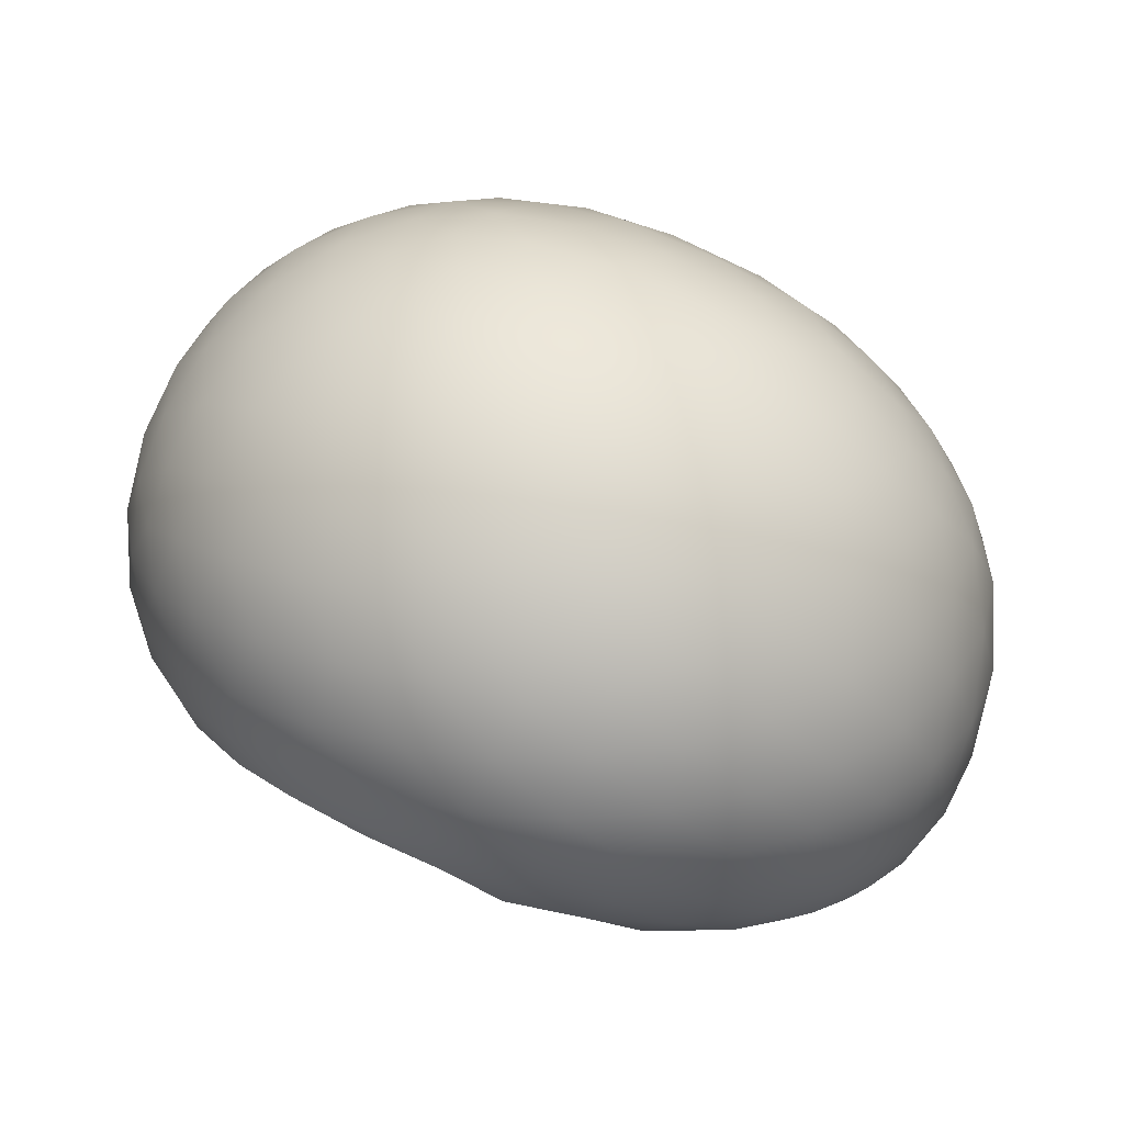
<metadata>
{"format":"obj","ext":"obj","renderer":"f3d","projection":"perspective","resolution":1024,"background":"white","views":[{"elev":-0.5,"azim":-90.2,"up":"+Y"}]}
</metadata>
<code>
g mesh_Individual_Pik0251_00_Cos_1_glass_outside1
v -0.02796 0.05804 0.007627
v -0.03013 0.05655 0.00365
v -0.03183 0.05437 0.01532
v 0.03193 0.06341 0.00868
v 0.03612 0.06046 0.01652
v 0.03447 0.06234 0.004785
v -0.009725 0.05368 0.0229
v -0.02065 0.05488 0.01707
v -0.009985 0.05017 0.03126
v 0.002324 0.05104 0.0382
v 0.002326 0.0535 0.02544
v 0.01423 0.05583 0.02333
v 0.01483 0.05239 0.03169
v 0.02497 0.05896 0.01787
v -0.02065 0.05488 0.01707
v -0.02191 0.05141 0.02324
v -0.009985 0.05017 0.03126
v -0.02796 0.05804 0.007627
v -0.03183 0.05437 0.01532
v -0.03075 0.06221 -0.00362
v -0.03013 0.05655 0.00365
v -0.02796 0.05804 0.007627
v -0.03686 0.06183 -0.005098
v -0.03974 0.05906 0.005959
v -0.03183 0.05437 0.01532
v -0.04128 0.05763 0.0186
v -0.04857 0.06346 0.008747
v -0.04581 0.06539 -0.003172
v -0.03469 0.06609 -0.01528
v -0.02852 0.06682 -0.01492
v -0.02144 0.07126 -0.02422
v -0.04009 0.06774 -0.01468
v -0.05324 0.07053 -0.000538
v -0.05548 0.06988 0.01186
v -0.03246 0.07114 -0.0253
v -0.04903 0.07261 -0.01255
v -0.05938 0.07775 0.002972
v -0.0609 0.07824 0.01524
v -0.0633 0.08551 0.006663
v -0.05624 0.07933 -0.009045
v -0.04209 0.07573 -0.02424
v -0.02274 0.07485 -0.03343
v -0.01114 0.07416 -0.03092
v -0.0615 0.08747 -0.004502
v -0.05039 0.08181 -0.02139
v -0.03341 0.07954 -0.03397
v -0.01124 0.07944 -0.0407
v 0.001367 0.07647 -0.03688
v -0.06405 0.0951 7.685e-05
v -0.06496 0.09265 0.01001
v -0.06503 0.1021 0.007577
v -0.05712 0.09001 -0.01662
v -0.04231 0.08526 -0.03221
v -0.02324 0.08406 -0.04175
v -0.06099 0.09792 -0.01109
v -0.06311 0.1054 -0.003429
v -0.05005 0.09298 -0.02811
v -0.03306 0.08891 -0.04034
v -0.05539 0.1009 -0.0224
v -0.04115 0.09605 -0.03742
v -0.06276 0.1129 0.0049
v -0.06397 0.107 0.01662
v -0.05851 0.1088 -0.01529
v -0.0476 0.1037 -0.03238
v -0.05948 0.117 -0.006722
v -0.05126 0.1119 -0.02652
v -0.0579 0.124 0.00225
v -0.06035 0.1186 0.01423
v -0.05393 0.1299 0.0116
v -0.05335 0.1206 -0.01863
v -0.05077 0.134 -3.534e-05
v -0.04556 0.1393 0.009059
v -0.0531 0.1282 -0.009357
v -0.04242 0.142 -0.001741
v -0.03664 0.1462 0.006884
v -0.04482 0.1377 -0.01099
v -0.04582 0.1313 -0.02056
v -0.04487 0.1231 -0.02913
v -0.04228 0.1143 -0.03571
v -0.03872 0.1061 -0.04005
v -0.03184 0.09889 -0.04392
v -0.02275 0.09398 -0.04665
v -0.01159 0.08944 -0.0473
v 0.0007334 0.08515 -0.0451
v 0.01337 0.08164 -0.04027
v 0.01391 0.0764 -0.03047
v 0.02525 0.07915 -0.03259
v 0.02455 0.07535 -0.02368
v -0.03293 0.1159 -0.04222
v -0.02994 0.108 -0.04524
v -0.02176 0.1041 -0.0486
v -0.01157 0.09952 -0.05043
v -7.009e-05 0.09505 -0.04985
v 0.01217 0.09157 -0.04689
v -0.02251 0.1146 -0.04751
v -0.03541 0.1245 -0.0371
v -0.0127 0.1108 -0.05065
v -0.001028 0.1061 -0.05162
v -0.02483 0.1236 -0.04365
v -0.03701 0.1328 -0.02991
v -0.01335 0.1217 -0.04812
v -0.02676 0.1329 -0.03752
v -0.03716 0.1398 -0.02103
v 0.01047 0.1015 -0.05004
v -0.002105 0.1179 -0.05039
v -0.01496 0.1313 -0.04326
v -0.02768 0.1411 -0.02895
v -0.03601 0.1447 -0.01165
v 0.009585 0.1128 -0.05026
v -0.003122 0.1285 -0.0464
v -0.0162 0.1405 -0.03579
v -0.02743 0.147 -0.01901
v -0.03403 0.1476 -0.002857
v -0.02631 0.1506 -0.009155
v -0.02666 0.1515 0.002302
v -0.02846 0.1496 0.01343
v -0.01734 0.1542 0.008532
v -0.01732 0.1544 -0.003914
v -0.006494 0.1565 0.002611
v -0.01676 0.1477 -0.02612
v -0.01665 0.1523 -0.01574
v -0.006172 0.1554 -0.01034
v -0.005659 0.1519 -0.0218
v -0.004966 0.1462 -0.03187
v 0.004747 0.1564 -0.003526
v 0.004361 0.1562 0.008913
v 0.004885 0.1542 -0.01536
v 0.01423 0.1552 0.003021
v 0.01594 0.1536 0.01421
v 0.02483 0.1517 0.007964
v 0.01445 0.1542 -0.008438
v 0.006164 0.1498 -0.02572
v -0.004083 0.138 -0.04044
v 0.02235 0.1527 -0.001866
v 0.01653 0.151 -0.01823
v 0.007229 0.1426 -0.03538
v 0.007898 0.1334 -0.04286
v 0.03156 0.1486 -0.0004408
v 0.03475 0.1465 0.01047
v 0.02512 0.1502 -0.01058
v 0.01818 0.1452 -0.02814
v 0.04114 0.1422 0.00158
v 0.04457 0.1387 0.01333
v 0.02745 0.1456 -0.0199
v 0.03501 0.1449 -0.009586
v 0.01903 0.137 -0.03671
v 0.04985 0.1336 0.004144
v 0.05279 0.1288 0.01622
v 0.0565 0.1236 0.006996
v 0.02885 0.1387 -0.02875
v 0.03746 0.1388 -0.0191
v 0.04478 0.137 -0.007636
v 0.05296 0.127 -0.004746
v 0.04671 0.1295 -0.01687
v 0.03828 0.1306 -0.02767
v 0.02902 0.1302 -0.03596
v 0.019 0.1275 -0.04288
v 0.008202 0.1236 -0.04774
v 0.01845 0.1182 -0.04679
v 0.02828 0.1213 -0.04115
v 0.03752 0.1215 -0.03431
v 0.04646 0.1207 -0.0248
v 0.01962 0.1078 -0.04788
v 0.02685 0.1131 -0.04425
v 0.03564 0.1128 -0.03874
v 0.02231 0.09801 -0.04586
v 0.03028 0.1045 -0.04283
v 0.04453 0.112 -0.03076
v 0.05376 0.1188 -0.01332
v 0.02438 0.08833 -0.04091
v 0.03314 0.09484 -0.03918
v 0.03972 0.1033 -0.036
v 0.05234 0.1105 -0.0205
v 0.05847 0.1163 -0.001292
v 0.03492 0.08566 -0.03277
v 0.0426 0.09286 -0.03072
v 0.04869 0.1018 -0.02638
v 0.05799 0.1086 -0.009003
v 0.06056 0.1134 0.009785
v 0.05834 0.1179 0.01877
v 0.0611 0.1063 0.002277
v 0.06209 0.104 0.01224
v 0.06184 0.09672 0.008863
v 0.05578 0.1001 -0.01464
v 0.06011 0.09837 -0.002364
v 0.05078 0.09087 -0.01961
v 0.05949 0.08839 0.005061
v 0.06047 0.08911 0.01737
v 0.05674 0.07993 0.01383
v 0.05654 0.08943 -0.007063
v 0.05486 0.08021 0.001362
v 0.0512 0.07239 0.0105
v 0.04379 0.08342 -0.02273
v 0.05077 0.08154 -0.01079
v 0.04856 0.07384 -0.001513
v 0.03518 0.0772 -0.02411
v 0.04291 0.07517 -0.01323
v 0.03799 0.07256 -0.01391
v 0.03173 0.07223 -0.01391
v 0.03432 0.06804 -0.002476
v 0.04045 0.06875 -0.00374
v 0.04339 0.06651 0.00742
v 0.04472 0.06533 0.02011
v 0.03612 0.06046 0.01652
v 0.03447 0.06234 0.004785
v 0.03193 0.06341 0.00868
v 0.001367 0.07647 -0.03688
v -0.01114 0.07416 -0.03092
v 0.001277 0.07661 -0.03263
v 0.01391 0.0764 -0.03047
v -0.06035 0.1186 0.01423
v -0.06397 0.107 0.01662
v -0.06276 0.1129 0.0049
v -0.06017 0.1126 0.02691
v -0.05507 0.124 0.02432
v -0.05393 0.1299 0.0116
v -0.04739 0.1347 0.02135
v -0.04556 0.1393 0.009059
v -0.03852 0.1429 0.01824
v -0.03664 0.1462 0.006884
v -0.02846 0.1496 0.01343
v -0.04718 0.1287 0.03407
v -0.0391 0.1377 0.03028
v -0.02942 0.1455 0.02592
v -0.05354 0.1179 0.037
v -0.01809 0.1515 0.02075
v -0.01734 0.1542 0.008532
v -0.006583 0.155 0.01537
v -0.006494 0.1565 0.002611
v 0.004361 0.1562 0.008913
v 0.005163 0.1536 0.02115
v 0.01594 0.1536 0.01421
v -0.006453 0.151 0.02796
v -0.01818 0.1462 0.03371
v -0.02917 0.1395 0.03866
v -0.03808 0.1317 0.04205
v -0.04494 0.1221 0.0455
v 0.0172 0.1497 0.02674
v 0.005743 0.1483 0.03413
v -0.006145 0.1451 0.04069
v -0.01752 0.1396 0.04617
v -0.02771 0.1325 0.04989
v -0.0358 0.125 0.05181
v 0.02686 0.1488 0.01939
v 0.02483 0.1517 0.007964
v 0.03475 0.1465 0.01047
v 0.03694 0.1422 0.02283
v 0.04457 0.1387 0.01333
v 0.02795 0.1437 0.03146
v 0.04628 0.1331 0.02611
v 0.05279 0.1288 0.01622
v 0.01756 0.1437 0.03948
v 0.03735 0.1363 0.03556
v 0.00584 0.1417 0.04658
v 0.02759 0.1376 0.04321
v -0.005688 0.1378 0.05183
v 0.01699 0.1365 0.05067
v -0.01626 0.1318 0.05613
v 0.005629 0.1338 0.05651
v -0.00505 0.1289 0.06125
v -0.0255 0.125 0.05845
v -0.01578 0.1222 0.06431
v 0.03592 0.1294 0.04692
v 0.0262 0.1306 0.0529
v 0.01583 0.1287 0.05918
v 0.006571 0.1242 0.0647
v -0.00422 0.1181 0.06882
v 0.04543 0.1268 0.03874
v 0.05324 0.1228 0.0289
v 0.05834 0.1179 0.01877
v 0.0565 0.1236 0.006996
v 0.02421 0.1235 0.06012
v 0.01657 0.1192 0.06587
v 0.03334 0.1222 0.05571
v 0.04272 0.1198 0.04917
v 0.05113 0.1164 0.04047
v 0.05738 0.1122 0.03062
v 0.02739 0.1152 0.06373
v 0.007185 0.1136 0.07069
v 0.03722 0.1126 0.05856
v 0.0468 0.1091 0.05073
v 0.01907 0.1095 0.06963
v 0.03014 0.1047 0.06589
v 0.06099 0.1079 0.0209
v 0.06056 0.1134 0.009785
v 0.06209 0.104 0.01224
v 0.05463 0.105 0.04081
v 0.0401 0.1009 0.05958
v 0.06159 0.09758 0.0203
v 0.06184 0.09672 0.008863
v 0.06047 0.08911 0.01737
v 0.05967 0.1008 0.03012
v 0.04912 0.0967 0.05054
v 0.05896 0.09024 0.02934
v 0.05556 0.09284 0.03982
v 0.05646 0.08096 0.02683
v 0.05674 0.07993 0.01383
v 0.05372 0.08269 0.03847
v 0.04865 0.08501 0.04883
v 0.04124 0.08841 0.05833
v 0.0515 0.07202 0.02356
v 0.0512 0.07239 0.0105
v 0.04472 0.06533 0.02011
v 0.04967 0.07334 0.03609
v 0.04623 0.07585 0.04654
v 0.0438 0.06553 0.03281
v 0.0319 0.09287 0.06585
v 0.04 0.07825 0.05596
v 0.04099 0.06722 0.04392
v 0.03625 0.05988 0.02887
v 0.03612 0.06046 0.01652
v 0.02661 0.05575 0.02409
v 0.03469 0.06081 0.04033
v 0.026 0.05593 0.03681
v 0.01483 0.05239 0.03169
v 0.0376 0.07041 0.05274
v 0.0322 0.08141 0.06359
v 0.03188 0.06296 0.04971
v 0.01399 0.05359 0.04382
v 0.002324 0.05104 0.0382
v 0.02415 0.05786 0.04767
v 0.03092 0.07302 0.06072
v 0.02901 0.0665 0.05696
v 0.02166 0.06102 0.05588
v 0.01258 0.05643 0.05339
v 0.001946 0.05314 0.04898
v 0.02105 0.06718 0.06263
v 0.02207 0.07462 0.06652
v 0.01208 0.06172 0.06138
v -0.009801 0.05146 0.0434
v -0.009985 0.05017 0.03126
v 0.001437 0.05707 0.05796
v 0.01114 0.06891 0.0674
v 0.02229 0.08497 0.06972
v -0.02178 0.05165 0.03597
v -0.02191 0.05141 0.02324
v -0.00925 0.05448 0.053
v 0.0006955 0.06387 0.06549
v 0.01117 0.07731 0.07108
v 0.02114 0.09759 0.07107
v 0.01029 0.08975 0.07394
v 0.008867 0.1025 0.07378
v -0.0001029 0.07184 0.07027
v -0.009975 0.05974 0.06099
v -0.001094 0.08222 0.0738
v -0.002253 0.09489 0.07518
v -0.003304 0.1069 0.07355
v -0.01054 0.06697 0.06702
v -0.01219 0.07522 0.07067
v -0.01363 0.0876 0.07352
v -0.01471 0.1117 0.07031
v -0.0145 0.1004 0.07337
v -0.02476 0.1155 0.06514
v -0.02563 0.1055 0.06884
v -0.02559 0.09341 0.07024
v -0.02444 0.08078 0.0689
v -0.02227 0.07065 0.06574
v -0.03283 0.1184 0.05912
v -0.03461 0.1096 0.06264
v -0.04143 0.1155 0.0544
v -0.03553 0.09882 0.06474
v -0.03516 0.08687 0.06467
v -0.05001 0.1115 0.04754
v -0.04365 0.1054 0.05714
v -0.05736 0.1066 0.03856
v -0.04443 0.09334 0.05809
v -0.05217 0.1002 0.04899
v -0.03334 0.07554 0.06244
v -0.06242 0.1015 0.02852
v -0.04329 0.08084 0.05684
v -0.05224 0.08762 0.04875
v -0.05879 0.09481 0.03882
v -0.06487 0.09665 0.01868
v -0.06503 0.1021 0.007577
v -0.06496 0.09265 0.01001
v -0.06264 0.08989 0.02797
v -0.06361 0.08637 0.0181
v -0.0633 0.08551 0.006663
v -0.0609 0.07824 0.01524
v -0.05752 0.08271 0.03784
v -0.06003 0.07958 0.02725
v -0.04964 0.0762 0.0471
v -0.05584 0.07091 0.02486
v -0.05548 0.06988 0.01186
v -0.05385 0.07305 0.03658
v -0.04019 0.07106 0.05455
v -0.04925 0.063 0.02179
v -0.04857 0.06346 0.008747
v -0.04128 0.05763 0.0186
v -0.04556 0.06763 0.04493
v -0.04813 0.06458 0.03438
v -0.03049 0.06752 0.05964
v -0.04086 0.05795 0.03132
v -0.03631 0.06379 0.05144
v -0.03878 0.06007 0.04252
v -0.01981 0.06352 0.06191
v -0.03228 0.05374 0.02767
v -0.03183 0.05437 0.01532
v -0.03132 0.0549 0.03917
v -0.02732 0.06146 0.05597
v -0.01908 0.05737 0.05517
v -0.02926 0.05749 0.04864
v -0.02068 0.05384 0.04688
v 0.02497 0.05896 0.01787
v 0.01483 0.05239 0.03169
v 0.02661 0.05575 0.02409
v 0.03193 0.06341 0.00868
v 0.03612 0.06046 0.01652
g mesh_Individual_Pik0251_00_Cos_1_glass_outside1_0
f 3 2 1
f 6 5 4
f 9 8 7
f 9 7 10
f 10 7 11
f 12 10 11
f 12 13 10
f 14 13 12
f 17 16 15
f 16 18 15
f 16 19 18
f 22 21 20
f 23 20 21
f 24 23 21
f 24 21 25
f 26 24 25
f 27 24 26
f 27 28 24
f 28 23 24
f 23 29 20
f 20 29 30
f 30 29 31
f 23 32 29
f 28 32 23
f 33 28 27
f 34 33 27
f 29 35 31
f 32 35 29
f 28 36 32
f 33 36 28
f 37 33 34
f 38 37 34
f 39 37 38
f 37 40 33
f 33 40 36
f 36 41 32
f 32 41 35
f 31 35 42
f 31 42 43
f 39 44 37
f 37 44 40
f 40 45 36
f 36 45 41
f 41 46 35
f 35 46 42
f 43 42 47
f 43 47 48
f 39 49 44
f 50 49 39
f 50 51 49
f 44 52 40
f 40 52 45
f 45 53 41
f 41 53 46
f 42 46 54
f 42 54 47
f 49 55 44
f 44 55 52
f 49 51 56
f 49 56 55
f 52 57 45
f 45 57 53
f 53 58 46
f 46 58 54
f 55 59 52
f 52 59 57
f 57 60 53
f 53 60 58
f 51 61 56
f 51 62 61
f 55 56 63
f 55 63 59
f 59 64 57
f 57 64 60
f 56 61 65
f 56 65 63
f 59 63 66
f 59 66 64
f 61 67 65
f 61 68 67
f 67 68 69
f 63 65 70
f 63 70 66
f 67 69 71
f 71 69 72
f 65 67 73
f 65 73 70
f 67 71 73
f 71 72 74
f 74 72 75
f 73 71 76
f 71 74 76
f 70 73 77
f 73 76 77
f 66 70 78
f 70 77 78
f 66 78 79
f 64 66 79
f 64 79 80
f 64 80 60
f 60 80 81
f 60 81 58
f 58 81 82
f 54 58 82
f 54 82 83
f 47 54 83
f 47 83 84
f 48 47 84
f 85 48 84
f 85 86 48
f 87 86 85
f 87 88 86
f 80 79 89
f 80 90 81
f 80 89 90
f 82 81 91
f 81 90 91
f 83 82 92
f 82 91 92
f 84 83 93
f 83 92 93
f 94 85 84
f 94 84 93
f 90 95 91
f 90 89 95
f 79 96 89
f 79 78 96
f 91 97 92
f 91 95 97
f 92 98 93
f 92 97 98
f 95 89 99
f 89 96 99
f 78 100 96
f 78 77 100
f 95 101 97
f 95 99 101
f 99 96 102
f 96 100 102
f 77 103 100
f 77 76 103
f 98 104 93
f 104 94 93
f 97 105 98
f 97 101 105
f 101 99 106
f 99 102 106
f 102 100 107
f 100 103 107
f 76 108 103
f 76 74 108
f 109 104 98
f 105 109 98
f 101 110 105
f 101 106 110
f 106 102 111
f 102 107 111
f 107 103 112
f 103 108 112
f 74 113 108
f 74 75 113
f 108 113 114
f 112 108 114
f 113 75 115
f 113 115 114
f 115 75 116
f 115 116 117
f 115 117 118
f 114 115 118
f 118 117 119
f 107 112 120
f 111 107 120
f 112 114 121
f 114 118 121
f 120 112 121
f 118 119 122
f 121 118 122
f 120 121 123
f 121 122 123
f 111 120 124
f 124 120 123
f 119 125 122
f 126 125 119
f 122 127 123
f 125 127 122
f 126 128 125
f 129 128 126
f 130 128 129
f 128 131 125
f 125 131 127
f 127 132 123
f 132 124 123
f 133 111 124
f 106 111 133
f 110 106 133
f 130 134 128
f 128 134 131
f 131 135 127
f 135 132 127
f 132 136 124
f 136 133 124
f 137 110 133
f 136 137 133
f 130 138 134
f 139 138 130
f 134 140 131
f 140 135 131
f 134 138 140
f 135 141 132
f 141 136 132
f 139 142 138
f 143 142 139
f 140 144 135
f 144 141 135
f 138 145 140
f 138 142 145
f 140 145 144
f 141 146 136
f 146 137 136
f 143 147 142
f 148 147 143
f 148 149 147
f 144 150 141
f 150 146 141
f 145 151 144
f 144 151 150
f 142 152 145
f 142 147 152
f 145 152 151
f 147 153 152
f 147 149 153
f 152 154 151
f 152 153 154
f 151 155 150
f 151 154 155
f 150 156 146
f 150 155 156
f 156 157 146
f 146 157 137
f 157 158 137
f 137 158 110
f 110 158 105
f 158 109 105
f 157 159 158
f 158 159 109
f 156 160 157
f 160 159 157
f 155 161 156
f 156 161 160
f 154 162 155
f 155 162 161
f 159 163 109
f 109 163 104
f 160 164 159
f 159 164 163
f 161 165 160
f 160 165 164
f 163 166 104
f 166 94 104
f 164 167 163
f 164 165 167
f 167 166 163
f 161 168 165
f 162 168 161
f 154 169 162
f 153 169 154
f 166 170 94
f 170 85 94
f 170 87 85
f 167 171 166
f 171 170 166
f 165 172 167
f 165 168 172
f 167 172 171
f 162 173 168
f 169 173 162
f 153 174 169
f 149 174 153
f 175 87 170
f 171 175 170
f 172 176 171
f 171 176 175
f 168 177 172
f 168 173 177
f 172 177 176
f 169 178 173
f 174 178 169
f 149 179 174
f 180 179 149
f 179 181 174
f 174 181 178
f 179 182 181
f 181 182 183
f 173 184 177
f 173 178 184
f 178 181 185
f 181 183 185
f 178 185 184
f 177 186 176
f 177 184 186
f 185 183 187
f 187 183 188
f 187 188 189
f 184 185 190
f 185 187 190
f 184 190 186
f 191 187 189
f 190 187 191
f 191 189 192
f 176 186 193
f 176 193 175
f 186 190 194
f 190 191 194
f 186 194 193
f 195 191 192
f 194 191 195
f 175 193 196
f 175 196 87
f 196 88 87
f 193 194 197
f 193 197 196
f 194 195 197
f 196 198 88
f 196 197 198
f 198 199 88
f 198 200 199
f 197 201 198
f 197 195 201
f 198 201 200
f 195 192 202
f 201 195 202
f 202 192 203
f 202 203 204
f 205 202 204
f 201 202 205
f 200 201 205
f 205 206 200
f 209 208 207
f 210 209 207
f 213 212 211
f 212 214 211
f 211 214 215
f 211 215 216
f 216 215 217
f 216 217 218
f 218 217 219
f 218 219 220
f 220 219 221
f 215 222 217
f 217 223 219
f 217 222 223
f 221 219 224
f 219 223 224
f 214 225 215
f 215 225 222
f 221 224 226
f 227 221 226
f 227 226 228
f 227 228 229
f 228 230 229
f 231 230 228
f 232 230 231
f 228 226 233
f 231 228 233
f 226 224 234
f 226 234 233
f 224 235 234
f 224 223 235
f 222 236 223
f 223 236 235
f 222 237 236
f 225 237 222
f 238 232 231
f 239 231 233
f 238 231 239
f 233 234 240
f 239 233 240
f 234 235 241
f 234 241 240
f 235 236 242
f 235 242 241
f 237 243 236
f 236 243 242
f 244 232 238
f 244 245 232
f 244 246 245
f 247 246 244
f 247 248 246
f 249 244 238
f 249 247 244
f 250 248 247
f 250 251 248
f 249 238 252
f 252 238 239
f 253 247 249
f 253 250 247
f 252 239 254
f 254 239 240
f 255 249 252
f 255 253 249
f 254 240 256
f 240 241 256
f 257 252 254
f 255 252 257
f 241 258 256
f 241 242 258
f 259 254 256
f 257 254 259
f 258 260 256
f 260 259 256
f 242 261 258
f 242 243 261
f 258 262 260
f 261 262 258
f 263 253 255
f 264 255 257
f 264 263 255
f 265 257 259
f 264 257 265
f 266 259 260
f 266 265 259
f 262 267 260
f 267 266 260
f 263 268 253
f 268 250 253
f 268 269 250
f 269 251 250
f 269 270 251
f 270 271 251
f 272 264 265
f 273 265 266
f 273 272 265
f 274 263 264
f 272 274 264
f 275 268 263
f 274 275 263
f 276 269 268
f 275 276 268
f 277 270 269
f 276 277 269
f 278 274 272
f 278 272 273
f 279 273 266
f 279 266 267
f 280 275 274
f 280 274 278
f 281 276 275
f 281 275 280
f 278 273 282
f 282 273 279
f 283 280 278
f 283 278 282
f 277 284 270
f 284 285 270
f 284 286 285
f 287 277 276
f 287 276 281
f 288 281 280
f 288 280 283
f 289 286 284
f 290 286 289
f 290 289 291
f 292 284 277
f 289 284 292
f 292 277 287
f 293 287 281
f 293 281 288
f 291 289 294
f 294 289 292
f 295 292 287
f 295 287 293
f 294 292 295
f 291 294 296
f 297 291 296
f 298 294 295
f 296 294 298
f 299 295 293
f 298 295 299
f 300 293 288
f 299 293 300
f 297 296 301
f 302 297 301
f 302 301 303
f 296 298 304
f 301 296 304
f 305 298 299
f 304 298 305
f 303 301 306
f 301 304 306
f 300 288 307
f 307 288 283
f 308 299 300
f 305 299 308
f 304 305 309
f 306 304 309
f 303 306 310
f 311 303 310
f 311 310 312
f 310 306 313
f 306 309 313
f 310 314 312
f 310 313 314
f 312 314 315
f 309 305 316
f 316 305 308
f 308 300 317
f 317 300 307
f 313 309 318
f 309 316 318
f 314 319 315
f 315 319 320
f 313 321 314
f 313 318 321
f 314 321 319
f 316 308 322
f 322 308 317
f 318 316 323
f 323 316 322
f 318 324 321
f 318 323 324
f 321 325 319
f 321 324 325
f 319 326 320
f 319 325 326
f 323 322 327
f 324 323 327
f 322 317 328
f 322 328 327
f 325 324 329
f 324 327 329
f 326 330 320
f 330 331 320
f 326 325 332
f 325 329 332
f 329 327 333
f 327 328 333
f 317 334 328
f 317 307 334
f 330 335 331
f 335 336 331
f 337 330 326
f 337 326 332
f 332 329 338
f 329 333 338
f 328 339 333
f 328 334 339
f 307 340 334
f 307 283 340
f 283 282 340
f 334 340 341
f 334 341 339
f 340 282 342
f 340 342 341
f 282 279 342
f 333 339 343
f 338 333 343
f 344 332 338
f 344 337 332
f 339 341 345
f 339 345 343
f 341 342 346
f 341 346 345
f 342 279 347
f 342 347 346
f 347 279 267
f 348 338 343
f 348 344 338
f 345 349 343
f 349 348 343
f 346 350 345
f 350 349 345
f 351 347 267
f 262 351 267
f 347 352 346
f 352 350 346
f 351 352 347
f 353 351 262
f 261 353 262
f 351 354 352
f 353 354 351
f 352 355 350
f 354 355 352
f 350 356 349
f 355 356 350
f 349 357 348
f 356 357 349
f 358 353 261
f 243 358 261
f 353 359 354
f 358 359 353
f 360 358 243
f 360 359 358
f 237 360 243
f 354 361 355
f 359 361 354
f 355 362 356
f 361 362 355
f 363 360 237
f 225 363 237
f 360 364 359
f 364 361 359
f 363 364 360
f 365 363 225
f 214 365 225
f 364 366 361
f 366 362 361
f 363 367 364
f 365 367 363
f 367 366 364
f 362 368 356
f 356 368 357
f 369 365 214
f 212 369 214
f 366 370 362
f 370 368 362
f 367 371 366
f 371 370 366
f 365 372 367
f 369 372 365
f 372 371 367
f 373 369 212
f 374 373 212
f 375 373 374
f 369 376 372
f 373 376 369
f 375 377 373
f 373 377 376
f 375 378 377
f 377 378 379
f 372 380 371
f 376 380 372
f 377 381 376
f 377 379 381
f 376 381 380
f 371 382 370
f 380 382 371
f 381 379 383
f 379 384 383
f 381 385 380
f 380 385 382
f 381 383 385
f 382 386 370
f 370 386 368
f 383 384 387
f 384 388 387
f 387 388 389
f 385 390 382
f 382 390 386
f 385 383 391
f 383 387 391
f 385 391 390
f 386 392 368
f 368 392 357
f 387 389 393
f 391 387 393
f 390 394 386
f 386 394 392
f 390 391 395
f 391 393 395
f 390 395 394
f 357 392 396
f 357 396 348
f 396 344 348
f 393 389 397
f 389 398 397
f 397 398 336
f 335 397 336
f 393 397 399
f 395 393 399
f 399 397 335
f 394 400 392
f 392 400 396
f 396 401 344
f 400 401 396
f 401 337 344
f 394 395 402
f 394 402 400
f 395 399 402
f 400 402 401
f 403 399 335
f 402 399 403
f 401 402 403
f 401 403 337
f 403 335 330
f 337 403 330
f 406 405 404
f 407 406 404
f 408 406 407

</code>
